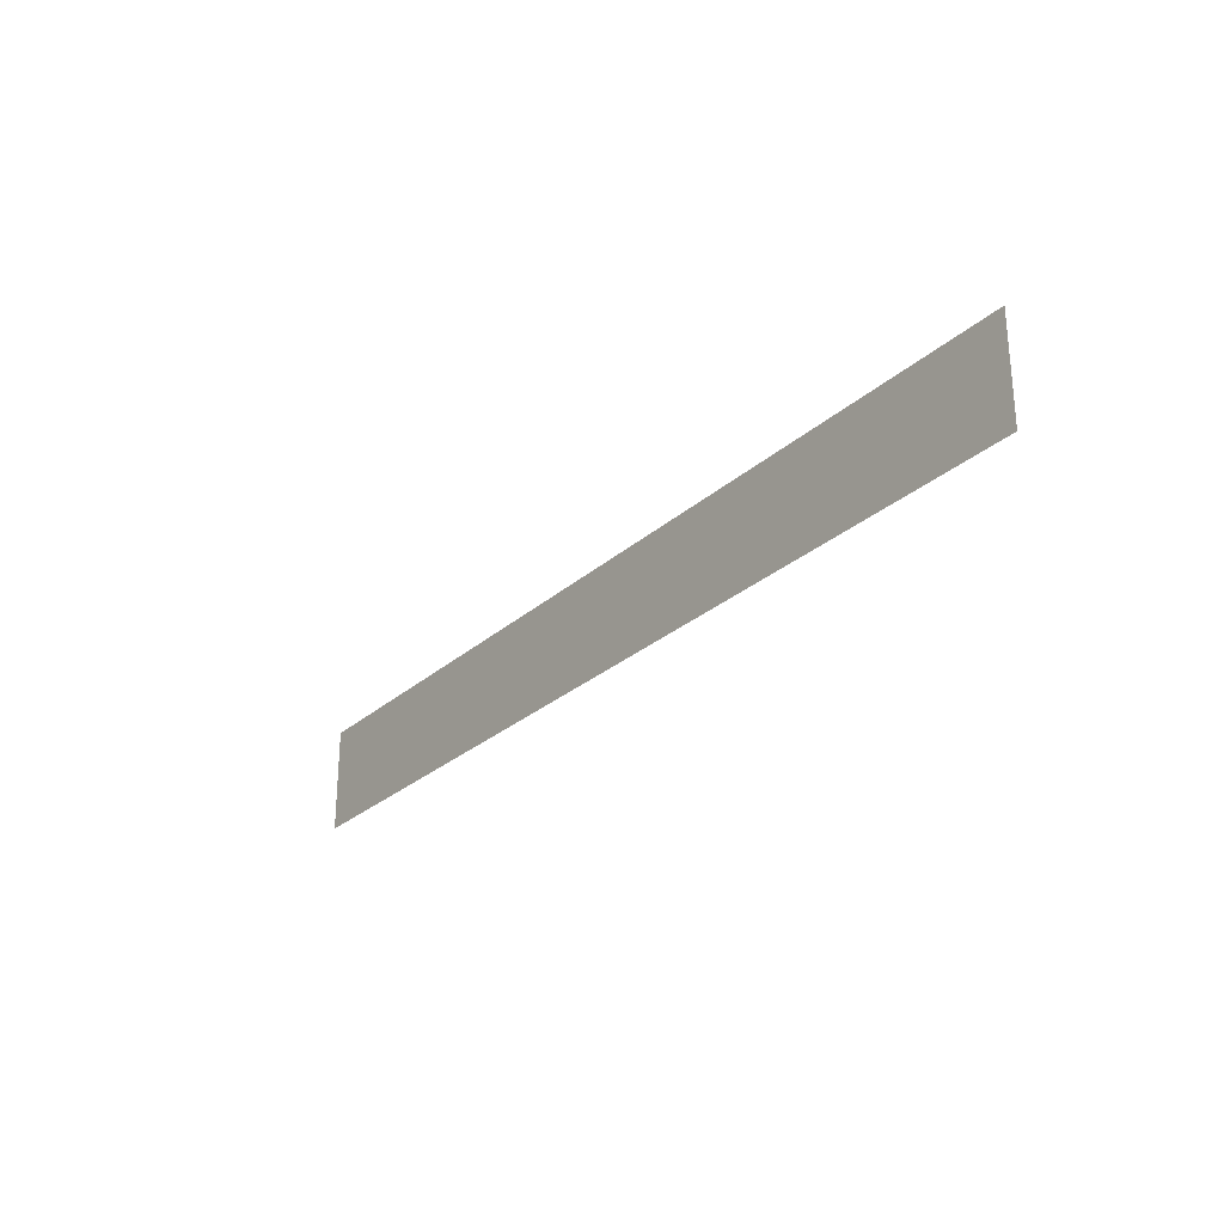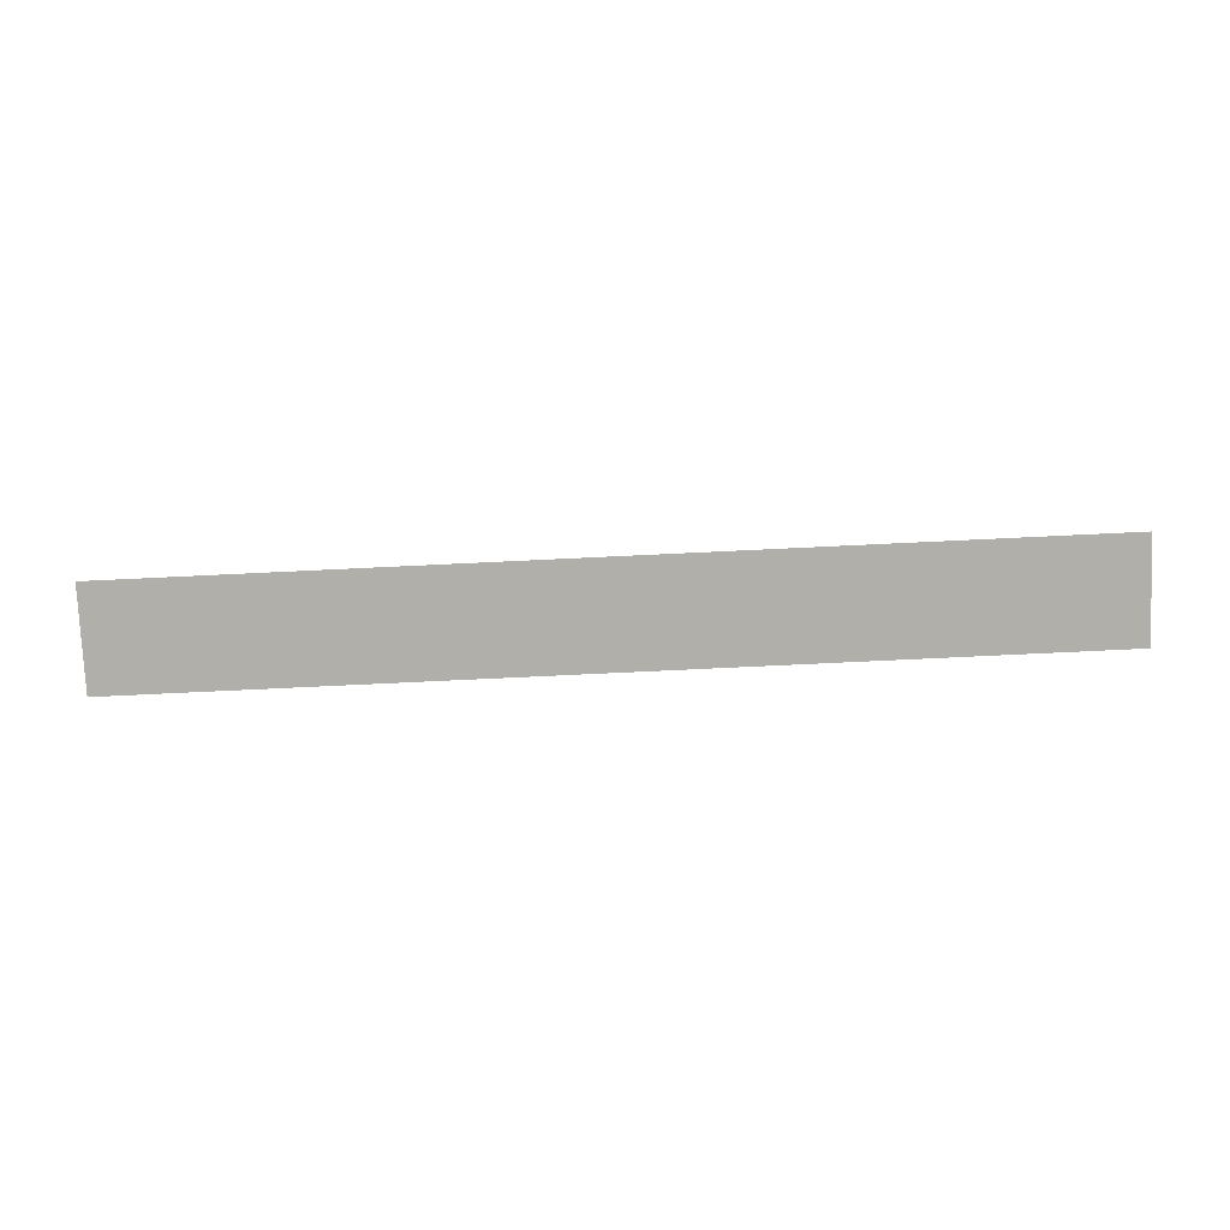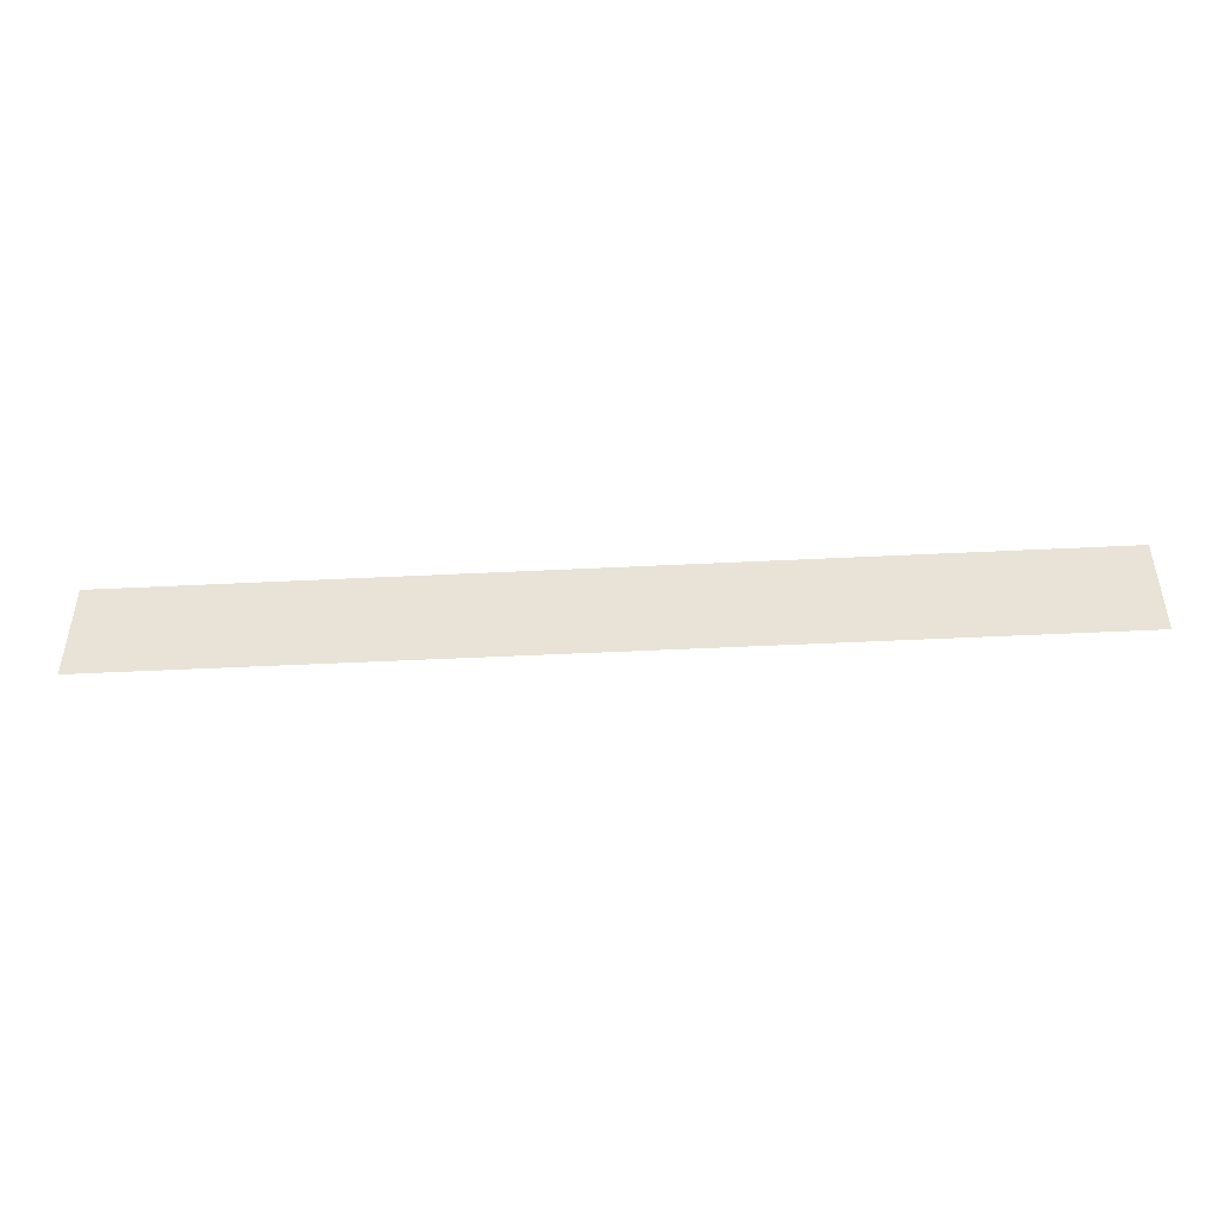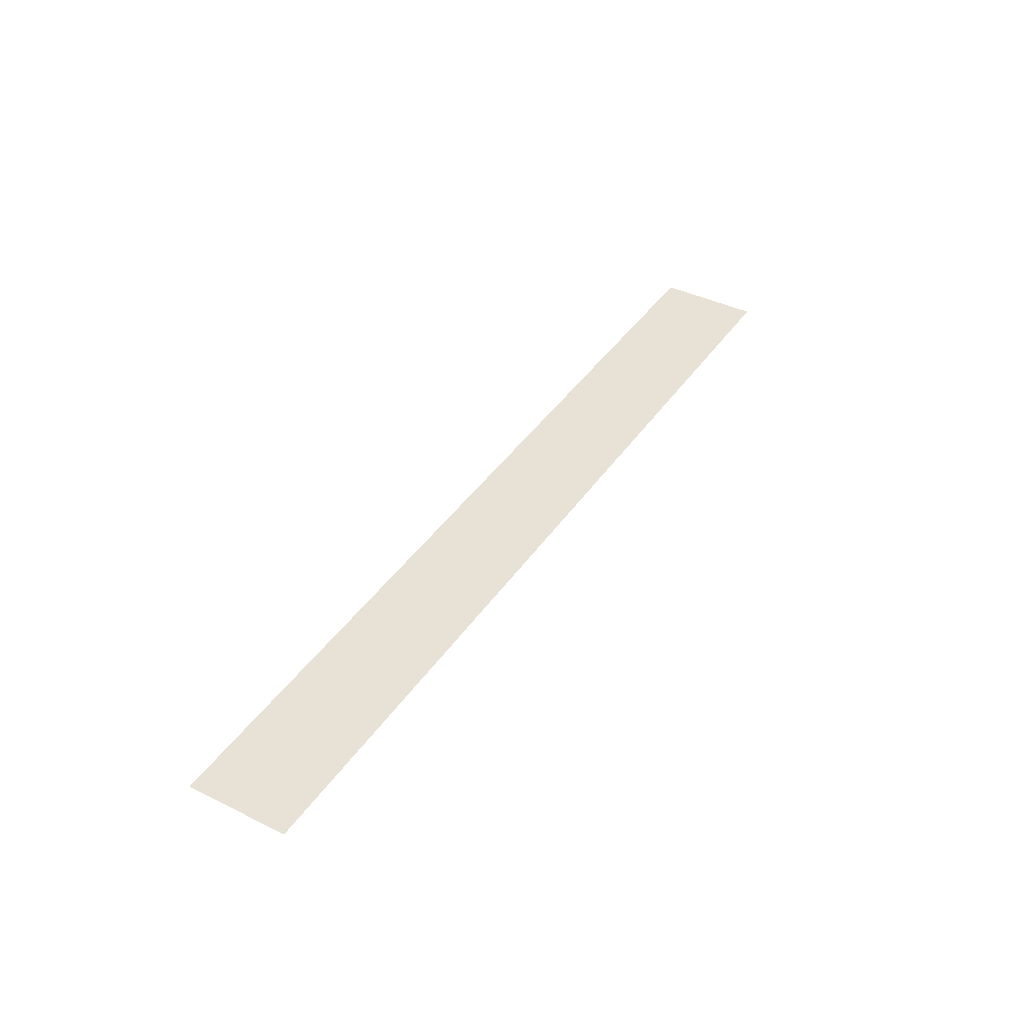
<metadata>
{"format":"obj","ext":"obj","renderer":"f3d","projection":"perspective","resolution":1024,"background":"white","views":[{"elev":-26.8,"azim":-126.3,"up":"+Z"},{"elev":-78.0,"azim":2.7,"up":"+Y"},{"elev":-45.9,"azim":-176.7,"up":"+Z"},{"elev":40.5,"azim":121.0,"up":"+Y"}]}
</metadata>
<code>
v 4954 320 -1446
v 4954 320 -1434
v 5069 320 -1446
v 5069 320 -1434
v 5069 320 -1446
v 4954 320 -1434
f 1 2 3
f 4 5 6

</code>
